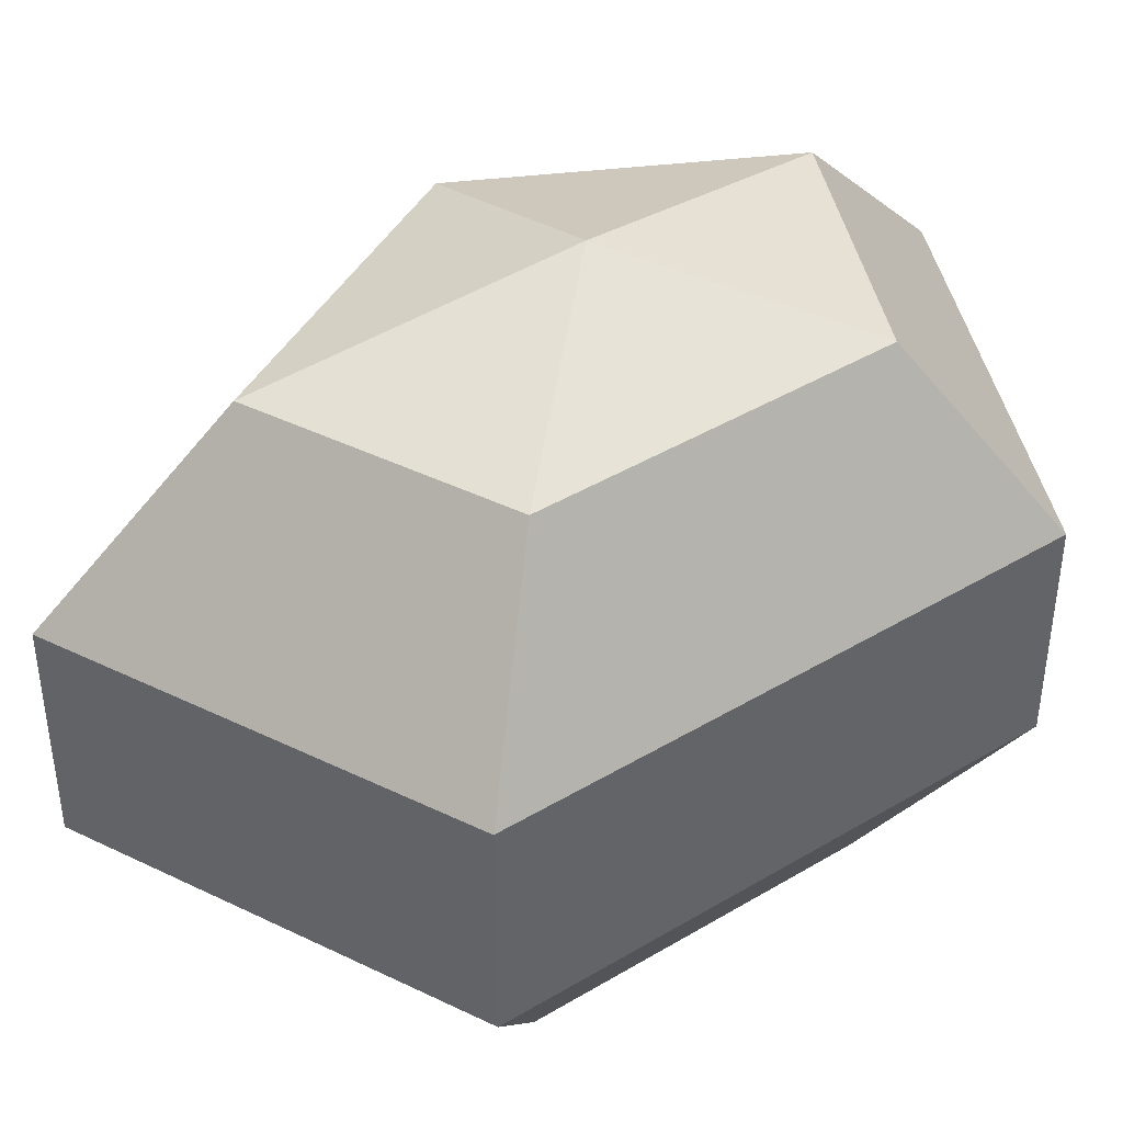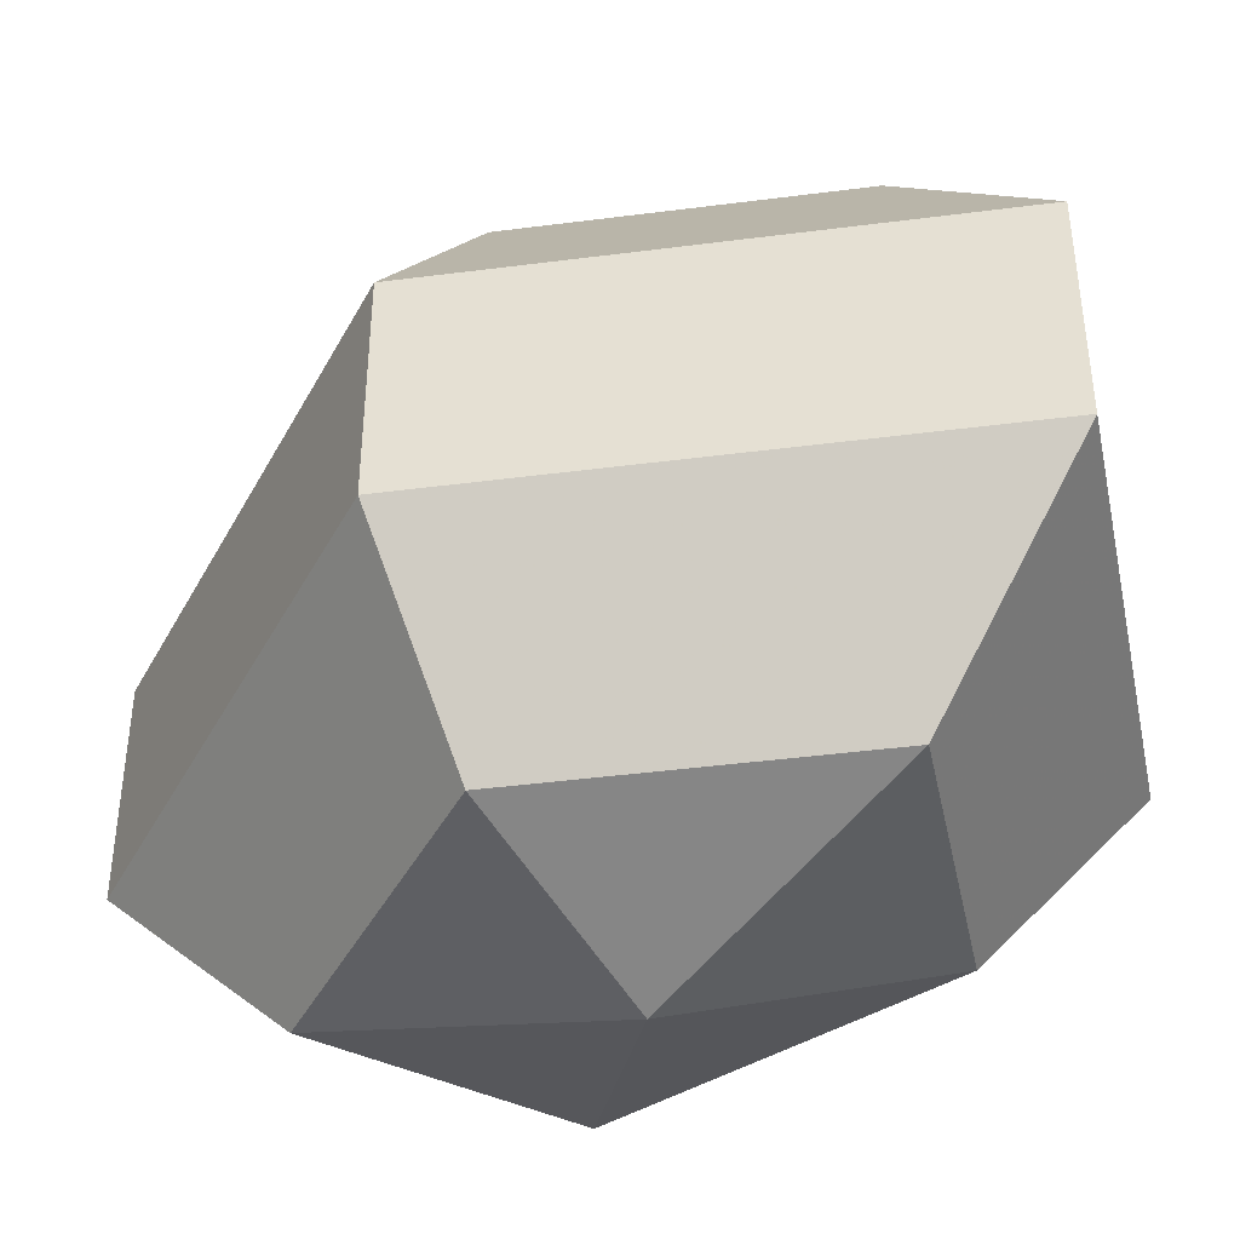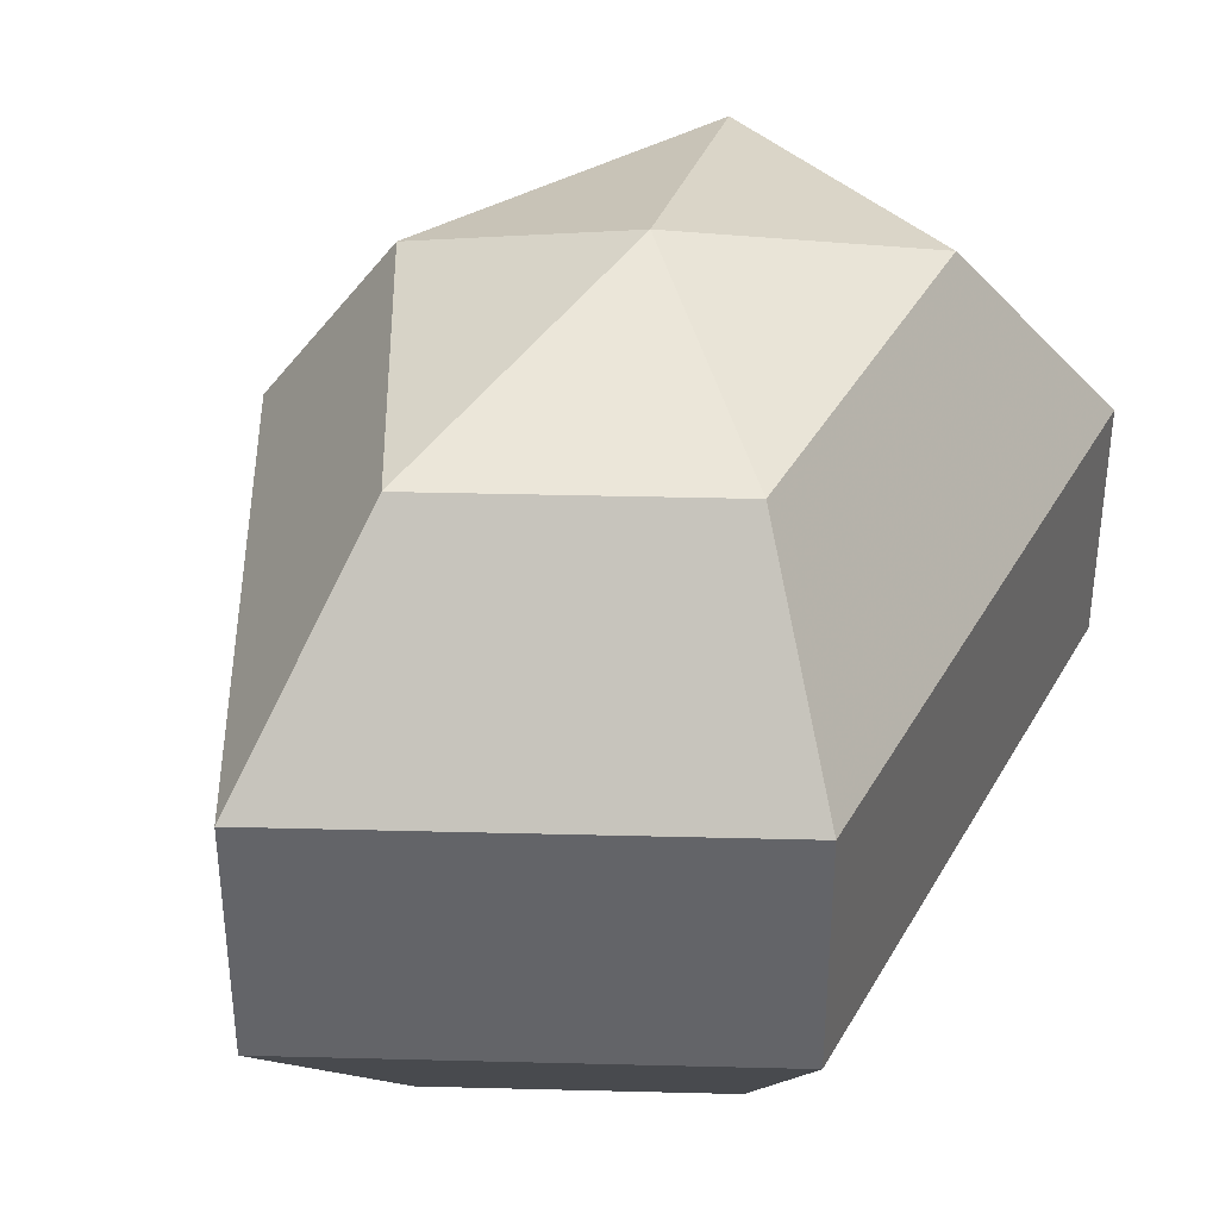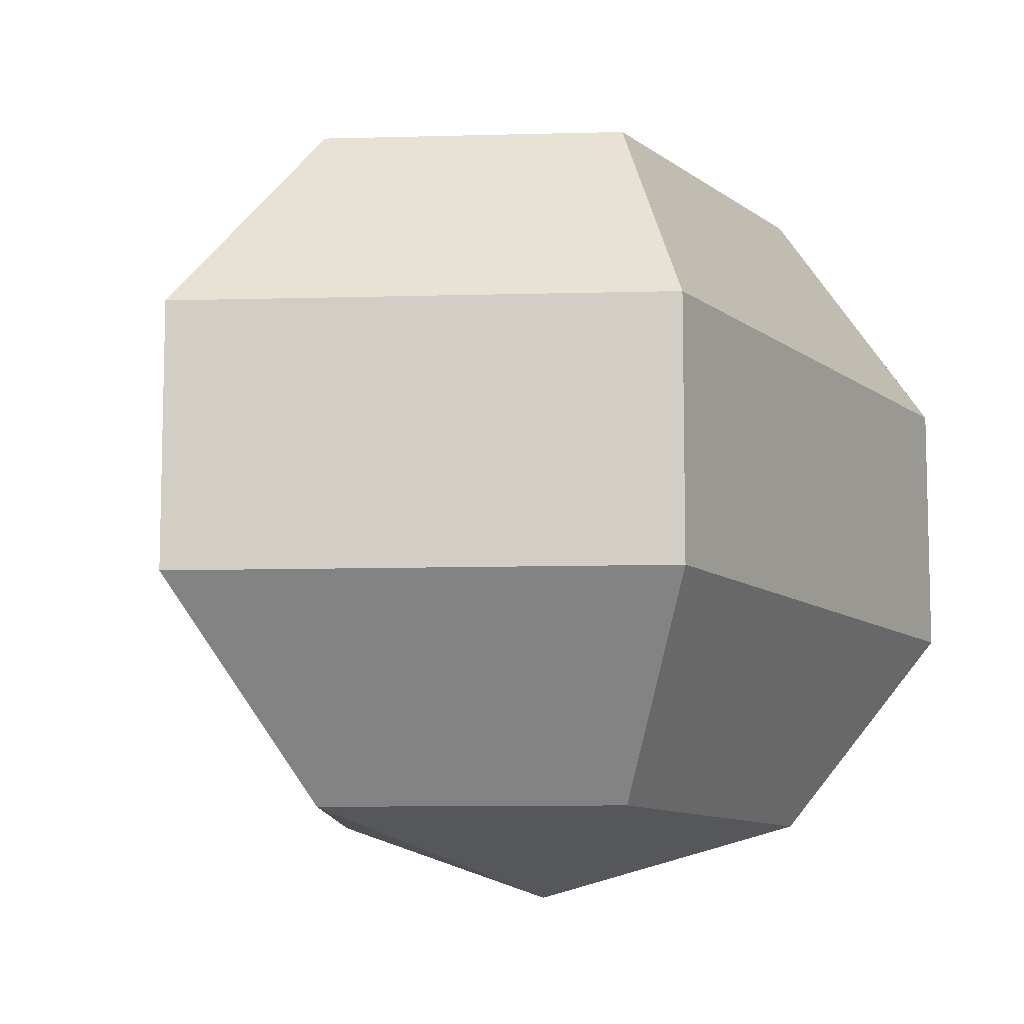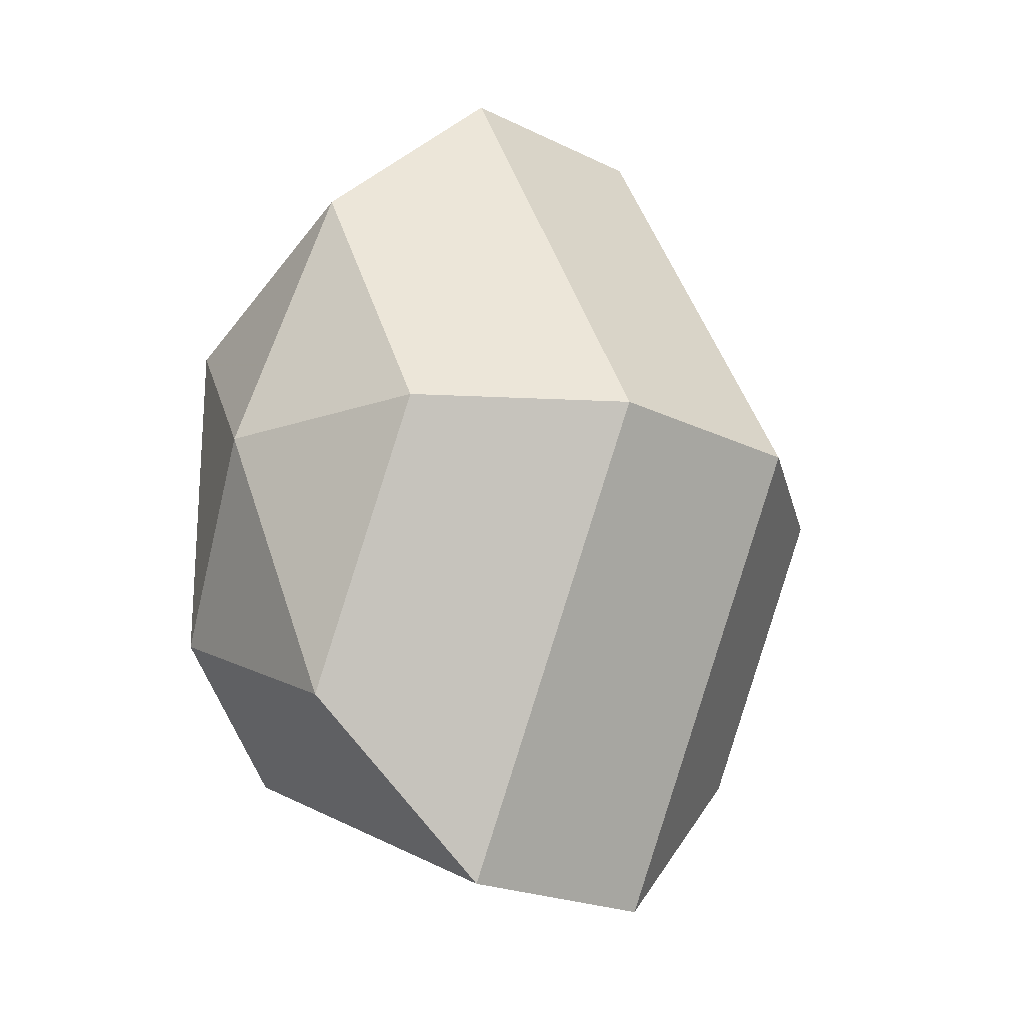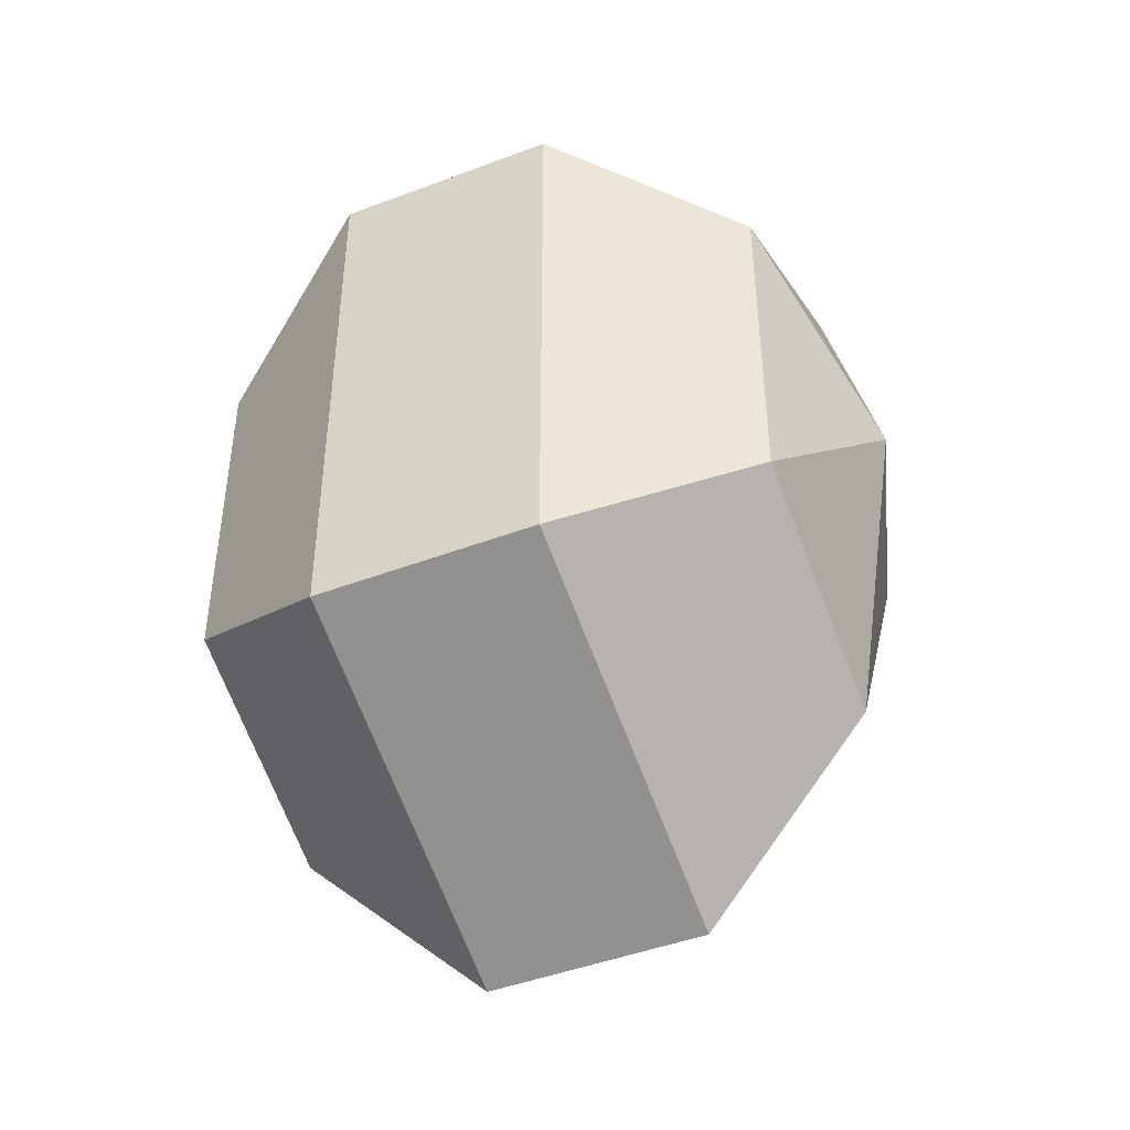
<metadata>
{"format":"obj","ext":"obj","renderer":"f3d","projection":"perspective","resolution":1024,"background":"white","views":[{"elev":42.6,"azim":54.5,"up":"+Z"},{"elev":-42.6,"azim":-53.8,"up":"+Z"},{"elev":38.5,"azim":26.3,"up":"+Z"},{"elev":-9.9,"azim":28.6,"up":"+Z"},{"elev":-21.4,"azim":-131.0,"up":"+Y"},{"elev":-45.3,"azim":113.6,"up":"+Y"}]}
</metadata>
<code>
v 182 171 121
v 182 171 121
v 182 171 121
v 182 171 121
v 182 171 121
v 182 171 121
v 178.5 171 122.1
v 180.9 166.3 122.1
v 184.9 168.1 122.1
v 184.9 173.9 122.1
v 180.9 175.7 122.1
v 178.5 171 122.1
v 176.3 171 125.1
v 180.2 163.4 125.1
v 186.6 166.3 125.1
v 186.6 175.7 125.1
v 180.2 178.6 125.1
v 176.3 171 125.1
v 176.3 171 128.9
v 180.2 163.4 128.9
v 186.6 166.3 128.9
v 186.6 175.7 128.9
v 180.2 178.6 128.9
v 176.3 171 128.9
v 178.5 171 131.9
v 180.9 166.3 131.9
v 184.9 168.1 131.9
v 184.9 173.9 131.9
v 180.9 175.7 131.9
v 178.5 171 131.9
v 182 171 133
v 182 171 133
v 182 171 133
v 182 171 133
v 182 171 133
v 182 171 133
g foo
f 8 7 1
f 9 8 2
f 10 9 3
f 11 10 4
f 12 11 5
f 14 13 7
f 15 14 8
f 16 15 9
f 17 16 10
f 18 17 11
f 20 19 13
f 21 20 14
f 22 21 15
f 23 22 16
f 24 23 17
f 26 25 19
f 27 26 20
f 28 27 21
f 29 28 22
f 30 29 23
f 32 31 25
f 33 32 26
f 34 33 27
f 35 34 28
f 36 35 29
f 2 8 1
f 3 9 2
f 4 10 3
f 5 11 4
f 6 12 5
f 8 14 7
f 9 15 8
f 10 16 9
f 11 17 10
f 12 18 11
f 14 20 13
f 15 21 14
f 16 22 15
f 17 23 16
f 18 24 17
f 20 26 19
f 21 27 20
f 22 28 21
f 23 29 22
f 24 30 23
f 26 32 25
f 27 33 26
f 28 34 27
f 29 35 28
f 30 36 29
g

</code>
